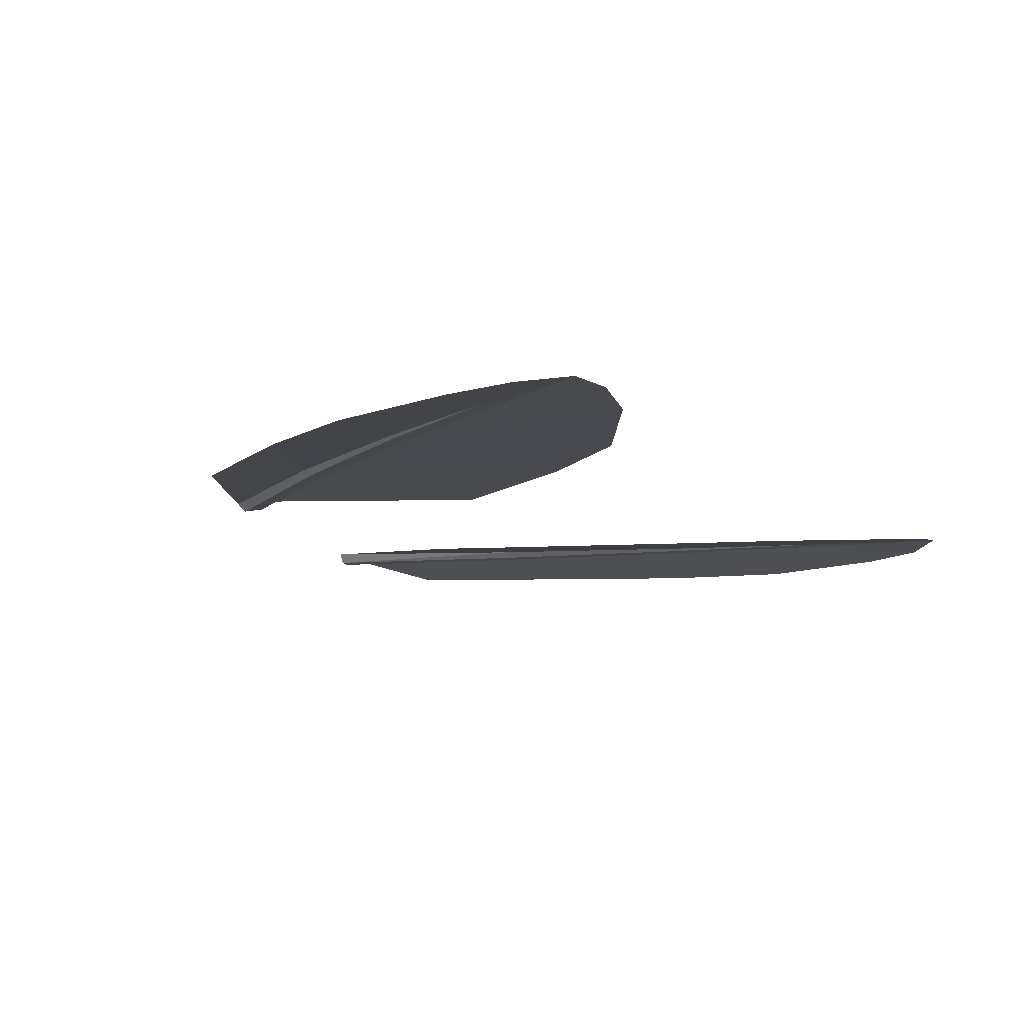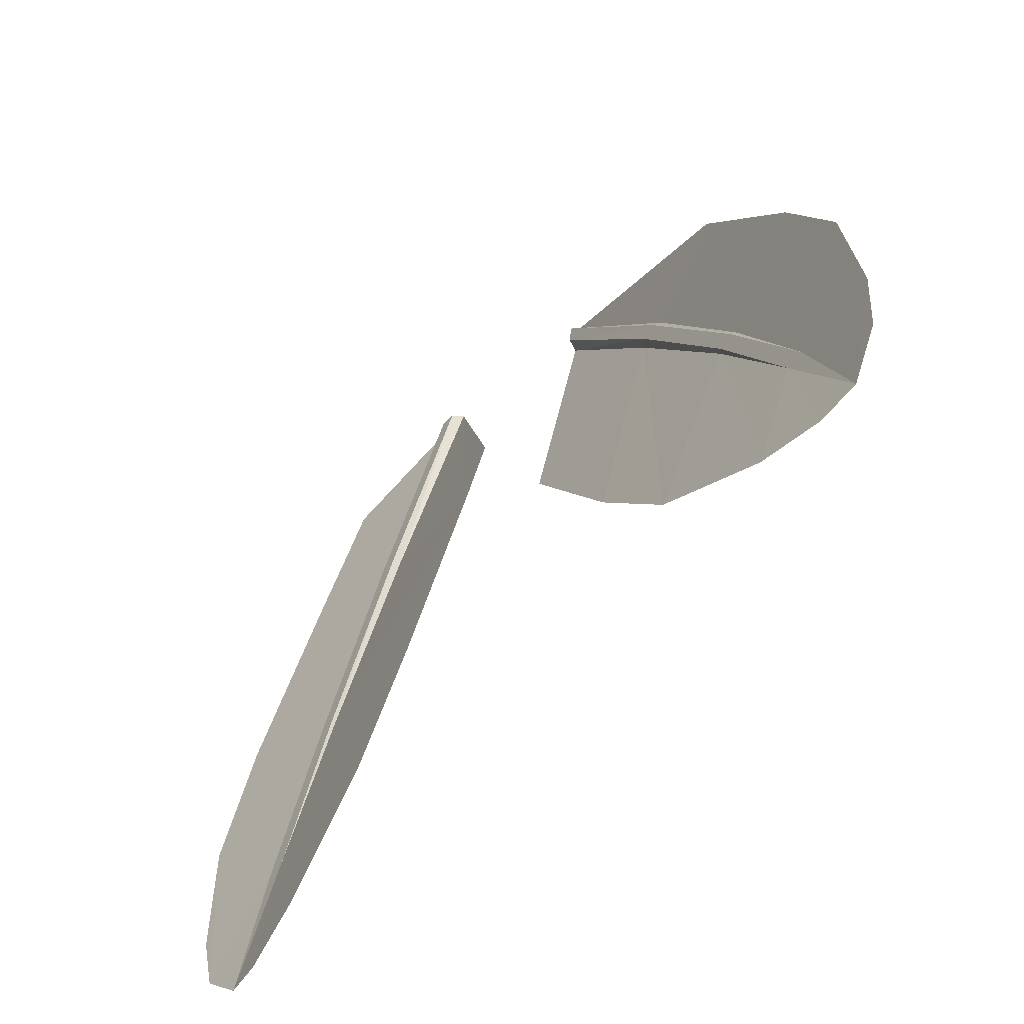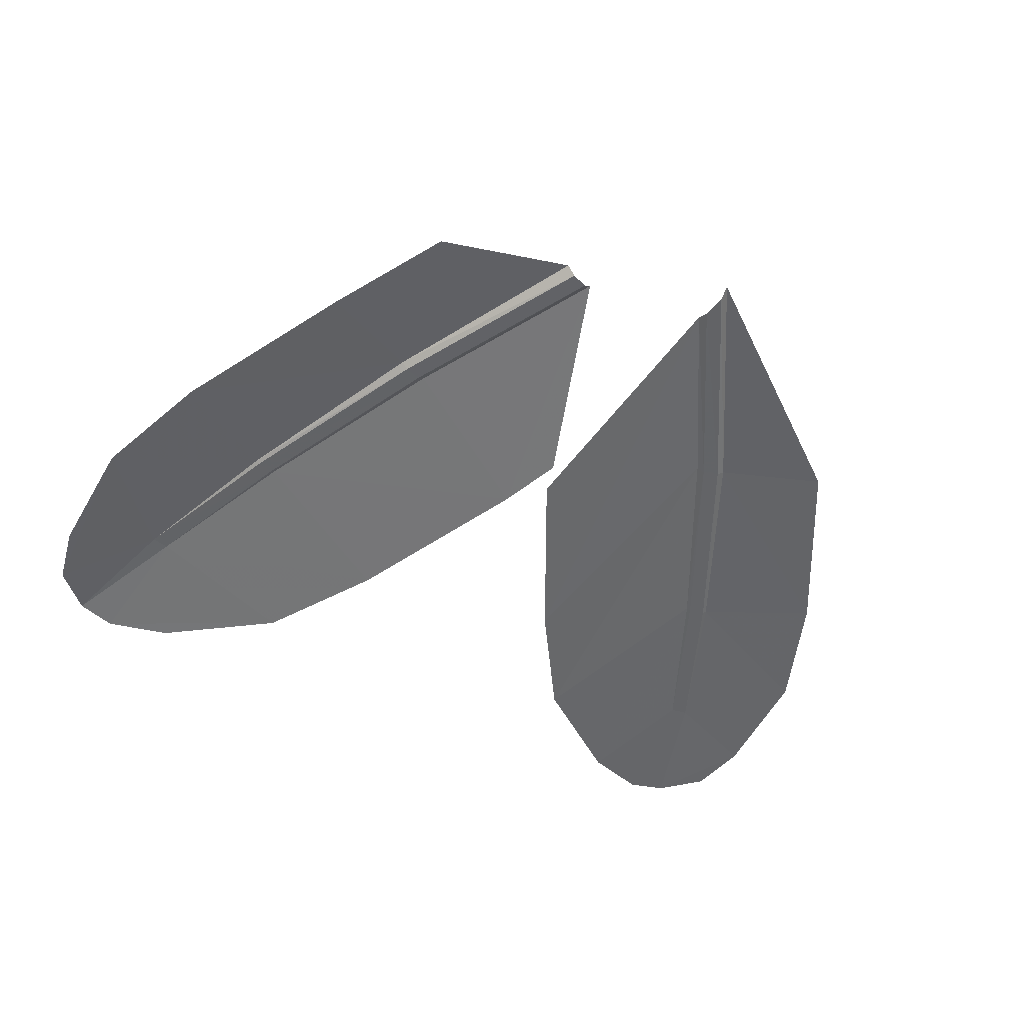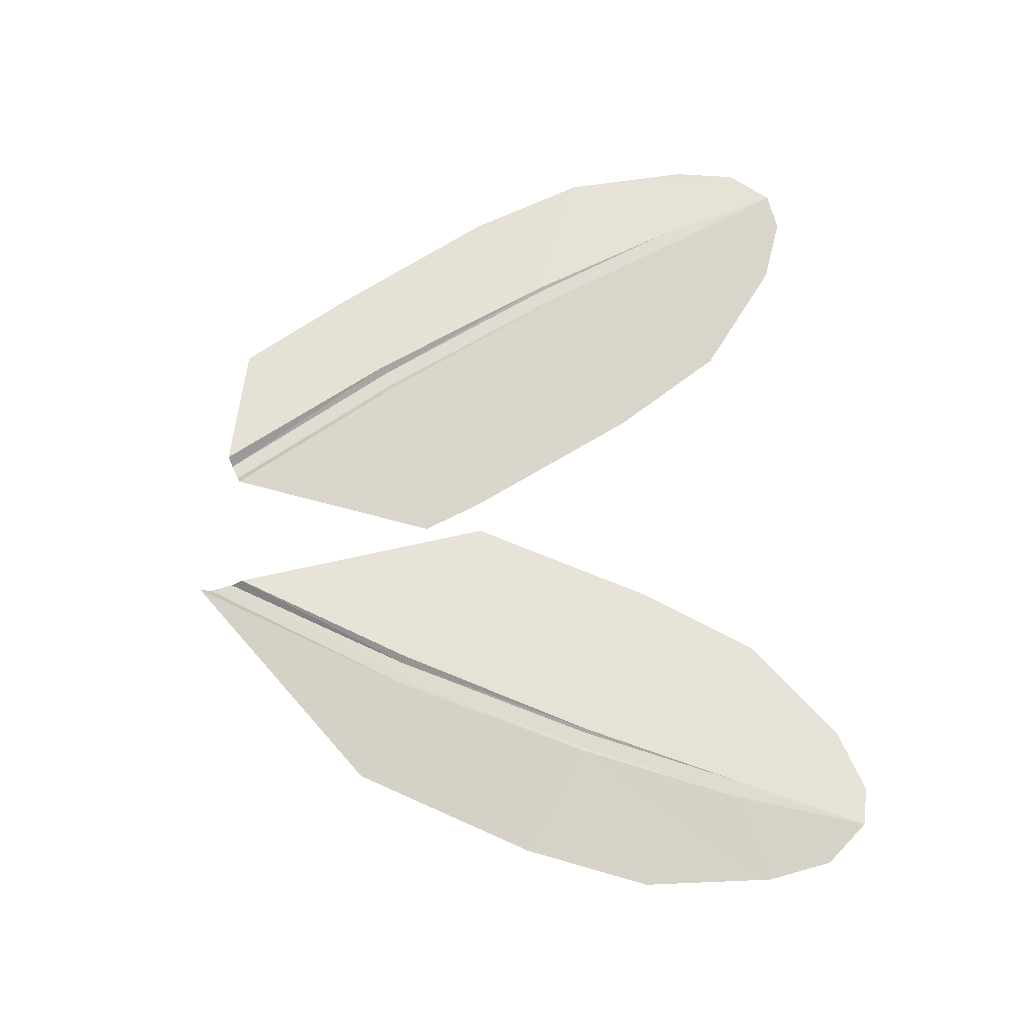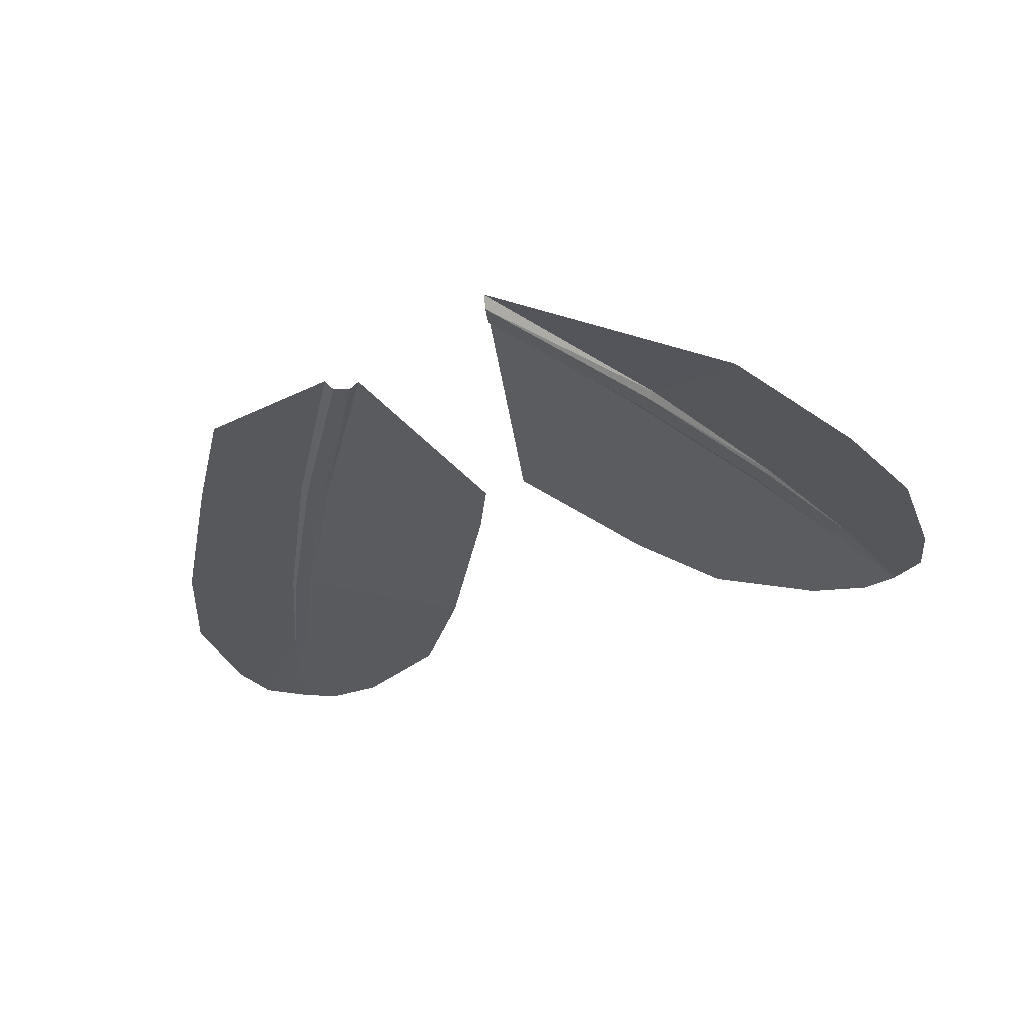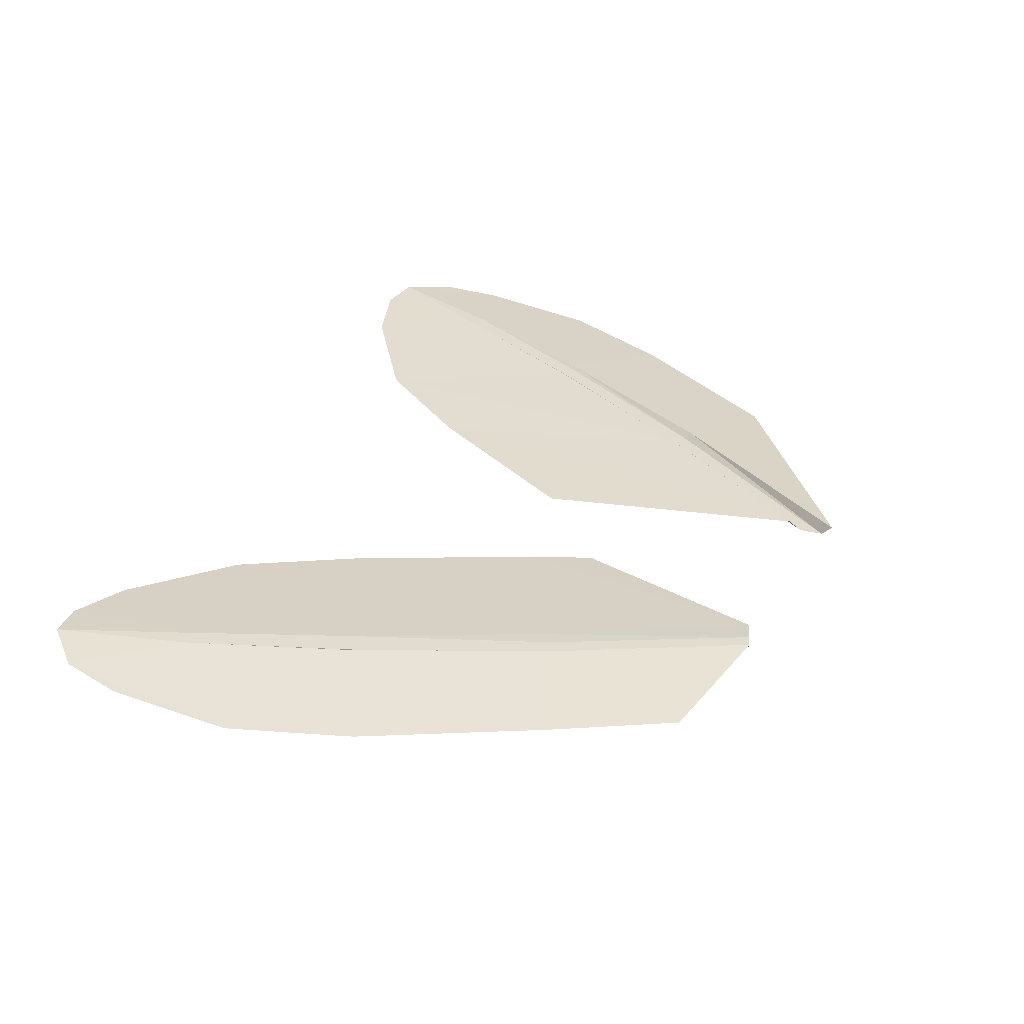
<metadata>
{"format":"obj","ext":"obj","renderer":"f3d","projection":"perspective","resolution":1024,"background":"white","views":[{"elev":-9.4,"azim":-54.9,"up":"+Z"},{"elev":-62.4,"azim":-127.3,"up":"+Y"},{"elev":-52.3,"azim":153.1,"up":"+Z"},{"elev":69.1,"azim":-94.3,"up":"+Z"},{"elev":-31.5,"azim":-162.9,"up":"+Z"},{"elev":33.1,"azim":115.7,"up":"+Z"}]}
</metadata>
<code>
v -0.1342 -0.2044 -0.00835
v -0.3427 -0.5683 -0.0082
v -0.5068 -0.4881 -0.0355
v -0.1966 -1.042 -0.039
v -0.2936 -0.5831 -0.0073
v -0.1211 -0.2828 -0.00915
v -0.04315 -0.7392 -0.03975
v -0.3312 -0.5718 -0.0181
v -0.1313 -0.222 -0.02565
v -0.1238 -0.2616 -0.02397
v -0.3047 -0.5798 -0.0176
v -0.3312 -0.5718 -0.0181
v -0.1238 -0.2616 -0.02397
v -0.1211 -0.2828 -0.00915
v -0.2936 -0.5831 -0.0073
v -0.3047 -0.5798 -0.0176
v -0.1238 -0.2616 -0.02397
v -0.1211 -0.2828 -0.00915
v -0.3047 -0.5798 -0.0176
v -0.3312 -0.5718 -0.0181
v -0.3427 -0.5683 -0.0082
v -0.1313 -0.222 -0.02565
v -0.1342 -0.2044 -0.00835
v -0.1313 -0.222 -0.02565
v -0.3427 -0.5683 -0.0082
v -0.7528 -1.211 -0.02485
v -0.7436 -0.9899 -0.0359
v -0.495 -0.8943 -0.00765
v -0.601 -1.162 -0.0068
v -0.6658 -0.7819 -0.0376
v -0.495 -0.8943 -0.00765
v -0.7436 -0.9899 -0.0359
v -0.3427 -0.5683 -0.0082
v -0.495 -0.8943 -0.00765
v -0.6658 -0.7819 -0.0376
v -0.5068 -0.4881 -0.0355
v -0.7528 -1.211 -0.02485
v -0.601 -1.162 -0.0068
v -0.6699 -1.39 -0.00445
v -0.732 -1.32 -0.0162
v -0.2936 -0.5831 -0.0073
v -0.1966 -1.042 -0.039
v -0.3187 -1.232 -0.03465
v -0.4556 -0.9036 -0.007
v -0.4556 -0.9036 -0.007
v -0.3187 -1.232 -0.03465
v -0.4981 -1.367 -0.02115
v -0.5727 -1.167 -0.00635
v -0.6046 -1.403 -0.0112
v -0.5727 -1.167 -0.00635
v -0.4981 -1.367 -0.02115
v -0.6699 -1.39 -0.00445
v -0.5727 -1.167 -0.00635
v -0.6046 -1.403 -0.0112
v -0.5727 -1.167 -0.00635
v -0.6699 -1.39 -0.00445
v -0.601 -1.162 -0.0068
v -0.4887 -0.8958 -0.0118
v -0.3312 -0.5718 -0.0181
v -0.3047 -0.5798 -0.0176
v -0.4617 -0.9022 -0.01135
v -0.4887 -0.8958 -0.0118
v -0.495 -0.8943 -0.00765
v -0.3312 -0.5718 -0.0181
v -0.3427 -0.5683 -0.0082
v -0.3312 -0.5718 -0.0181
v -0.495 -0.8943 -0.00765
v -0.4556 -0.9036 -0.007
v -0.4617 -0.9022 -0.01135
v -0.3047 -0.5798 -0.0176
v -0.2936 -0.5831 -0.0073
v -0.4556 -0.9036 -0.007
v -0.3047 -0.5798 -0.0176
v -0.601 -1.162 -0.0068
v -0.4887 -0.8958 -0.0118
v -0.4617 -0.9022 -0.01135
v -0.5727 -1.167 -0.00635
v -0.495 -0.8943 -0.00765
v -0.4887 -0.8958 -0.0118
v -0.601 -1.162 -0.0068
v -0.4556 -0.9036 -0.007
v -0.5727 -1.167 -0.00635
v -0.4617 -0.9022 -0.01135
v 0.04315 -0.7392 -0.1235
v -0.00085 -0.6351 -0.1224
v 0.1144 -0.2728 -0.0905
v 0.2936 -0.5831 -0.09035
v 0.1283 -0.2677 -0.107
v 0.1542 -0.2581 -0.1075
v 0.3312 -0.5718 -0.1012
v 0.3047 -0.5798 -0.1007
v 0.1144 -0.2728 -0.0905
v 0.1283 -0.2677 -0.107
v 0.2936 -0.5831 -0.09035
v 0.3047 -0.5798 -0.1007
v 0.2936 -0.5831 -0.09035
v 0.1283 -0.2677 -0.107
v 0.3312 -0.5718 -0.1012
v 0.1542 -0.2581 -0.1075
v 0.3427 -0.5683 -0.0913
v 0.1688 -0.2527 -0.0916
v 0.3427 -0.5683 -0.0913
v 0.1542 -0.2581 -0.1075
v 0.3943 -0.296 -0.1182
v 0.5068 -0.4881 -0.1192
v 0.3427 -0.5683 -0.0913
v 0.1688 -0.2527 -0.0916
v 0.04315 -0.7392 -0.1235
v 0.2936 -0.5831 -0.09035
v 0.4556 -0.9036 -0.09005
v 0.1966 -1.042 -0.1227
v 0.1966 -1.042 -0.1227
v 0.4556 -0.9036 -0.09005
v 0.5727 -1.167 -0.08945
v 0.3187 -1.232 -0.1184
v 0.3187 -1.232 -0.1184
v 0.5727 -1.167 -0.08945
v 0.6046 -1.403 -0.09495
v 0.4981 -1.367 -0.1049
v 0.6699 -1.389 -0.08825
v 0.6046 -1.403 -0.09495
v 0.5727 -1.167 -0.08945
v 0.5727 -1.167 -0.08945
v 0.601 -1.162 -0.0899
v 0.6699 -1.389 -0.08825
v 0.7436 -0.9899 -0.1197
v 0.601 -1.162 -0.0899
v 0.495 -0.8943 -0.09075
v 0.6658 -0.7819 -0.1213
v 0.6658 -0.7819 -0.1213
v 0.495 -0.8943 -0.09075
v 0.3427 -0.5683 -0.0913
v 0.5068 -0.4881 -0.1192
v 0.7436 -0.9899 -0.1197
v 0.7528 -1.211 -0.1086
v 0.732 -1.32 -0.09995
v 0.601 -1.162 -0.0899
v 0.6699 -1.389 -0.08825
v 0.601 -1.162 -0.0899
v 0.732 -1.32 -0.09995
v 0.3047 -0.5798 -0.1007
v 0.3312 -0.5718 -0.1012
v 0.4887 -0.8958 -0.09485
v 0.4617 -0.9022 -0.09445
v 0.4887 -0.8958 -0.09485
v 0.3312 -0.5718 -0.1012
v 0.495 -0.8943 -0.09075
v 0.3427 -0.5683 -0.0913
v 0.495 -0.8943 -0.09075
v 0.3312 -0.5718 -0.1012
v 0.3047 -0.5798 -0.1007
v 0.4617 -0.9022 -0.09445
v 0.4556 -0.9036 -0.09005
v 0.2936 -0.5831 -0.09035
v 0.3047 -0.5798 -0.1007
v 0.4556 -0.9036 -0.09005
v 0.4617 -0.9022 -0.09445
v 0.4887 -0.8958 -0.09485
v 0.601 -1.162 -0.0899
v 0.5727 -1.167 -0.08945
v 0.495 -0.8943 -0.09075
v 0.601 -1.162 -0.0899
v 0.4887 -0.8958 -0.09485
v 0.4556 -0.9036 -0.09005
v 0.4617 -0.9022 -0.09445
v 0.5727 -1.167 -0.08945
g mesh6966667
f 1 2 3
f 4 5 6
f 6 7 4
f 8 9 10
f 11 12 13
f 14 15 16
f 17 18 19
f 20 21 22
f 23 24 25
f 26 27 28
f 28 29 26
f 30 31 32
f 33 34 35
f 35 36 33
f 37 38 39
f 39 40 37
f 41 42 43
f 43 44 41
f 45 46 47
f 47 48 45
f 49 50 51
f 52 53 54
f 55 56 57
f 58 59 60
f 60 61 58
f 62 63 64
f 65 66 67
f 68 69 70
f 71 72 73
f 74 75 76
f 76 77 74
f 78 79 80
f 81 82 83
f 84 85 86
f 86 87 84
f 88 89 90
f 90 91 88
f 92 93 94
f 95 96 97
f 98 99 100
f 101 102 103
f 104 105 106
f 106 107 104
f 108 109 110
f 110 111 108
f 112 113 114
f 114 115 112
f 116 117 118
f 118 119 116
f 120 121 122
f 123 124 125
f 126 127 128
f 128 129 126
f 130 131 132
f 132 133 130
f 134 135 136
f 136 137 134
f 138 139 140
f 141 142 143
f 143 144 141
f 145 146 147
f 148 149 150
f 151 152 153
f 154 155 156
f 157 158 159
f 159 160 157
f 161 162 163
f 164 165 166

</code>
